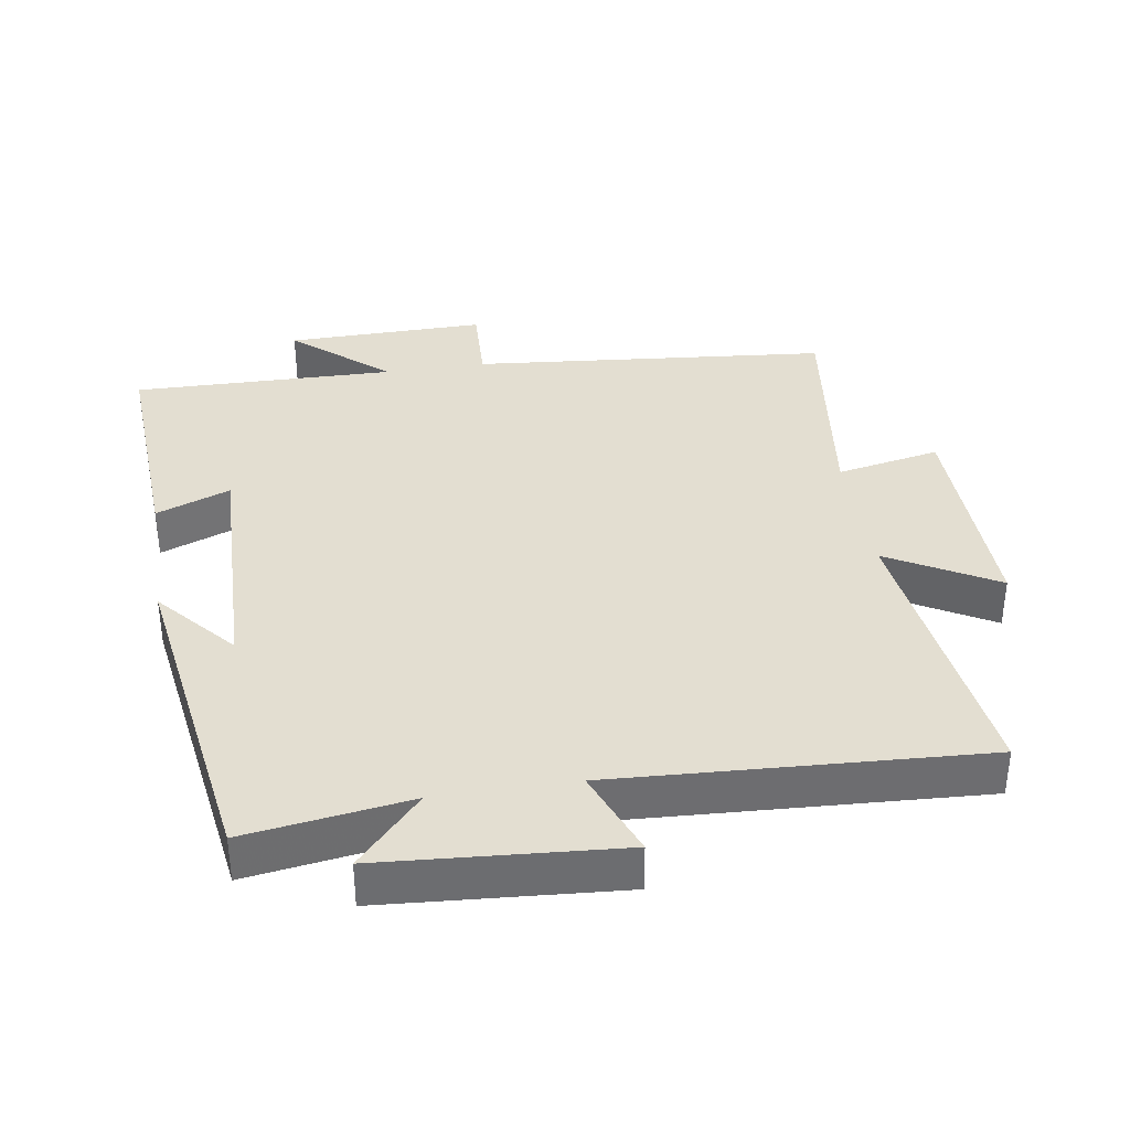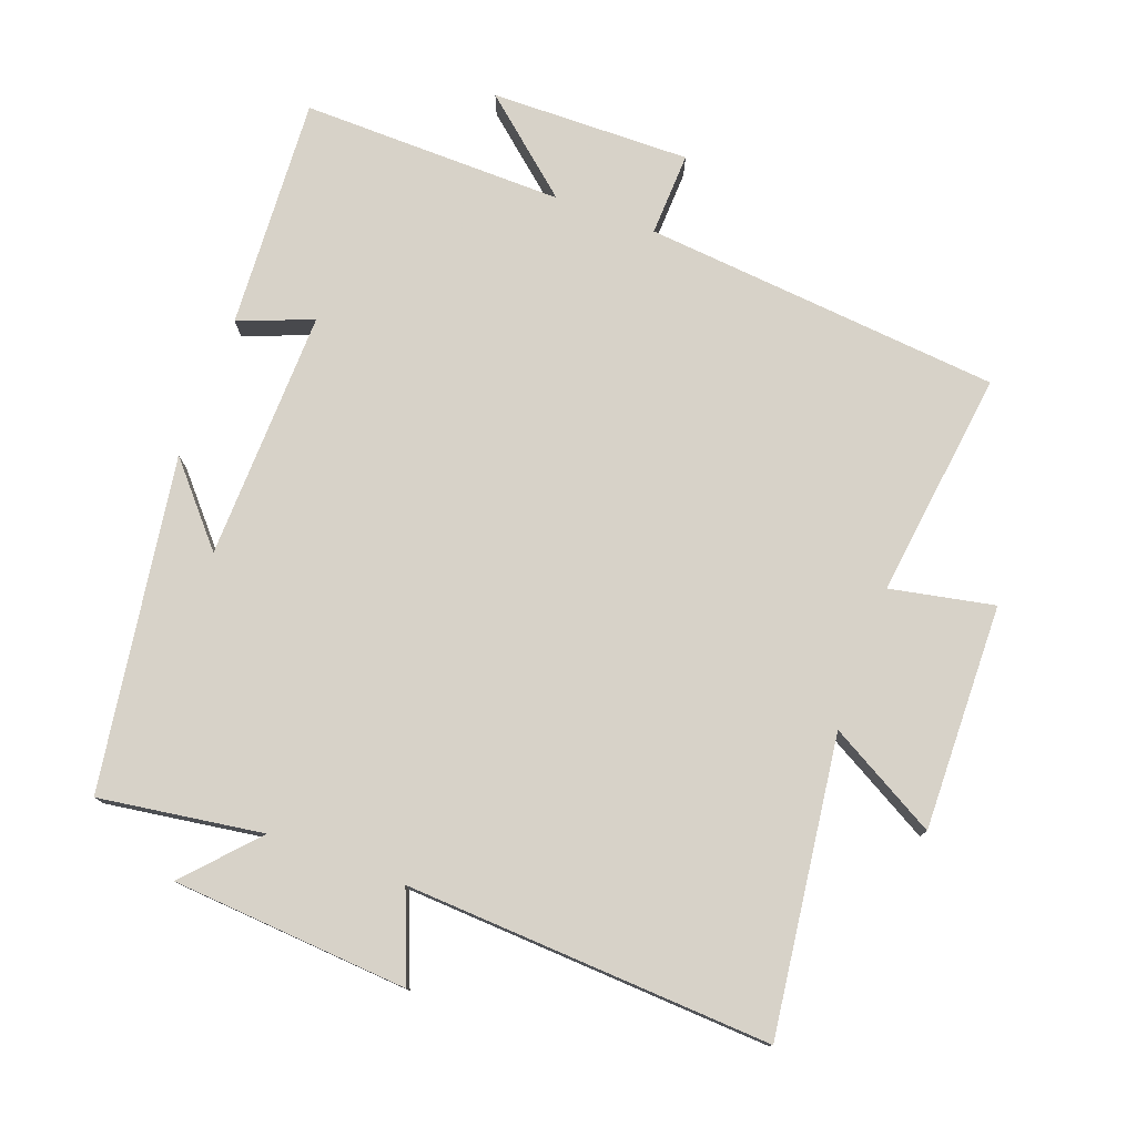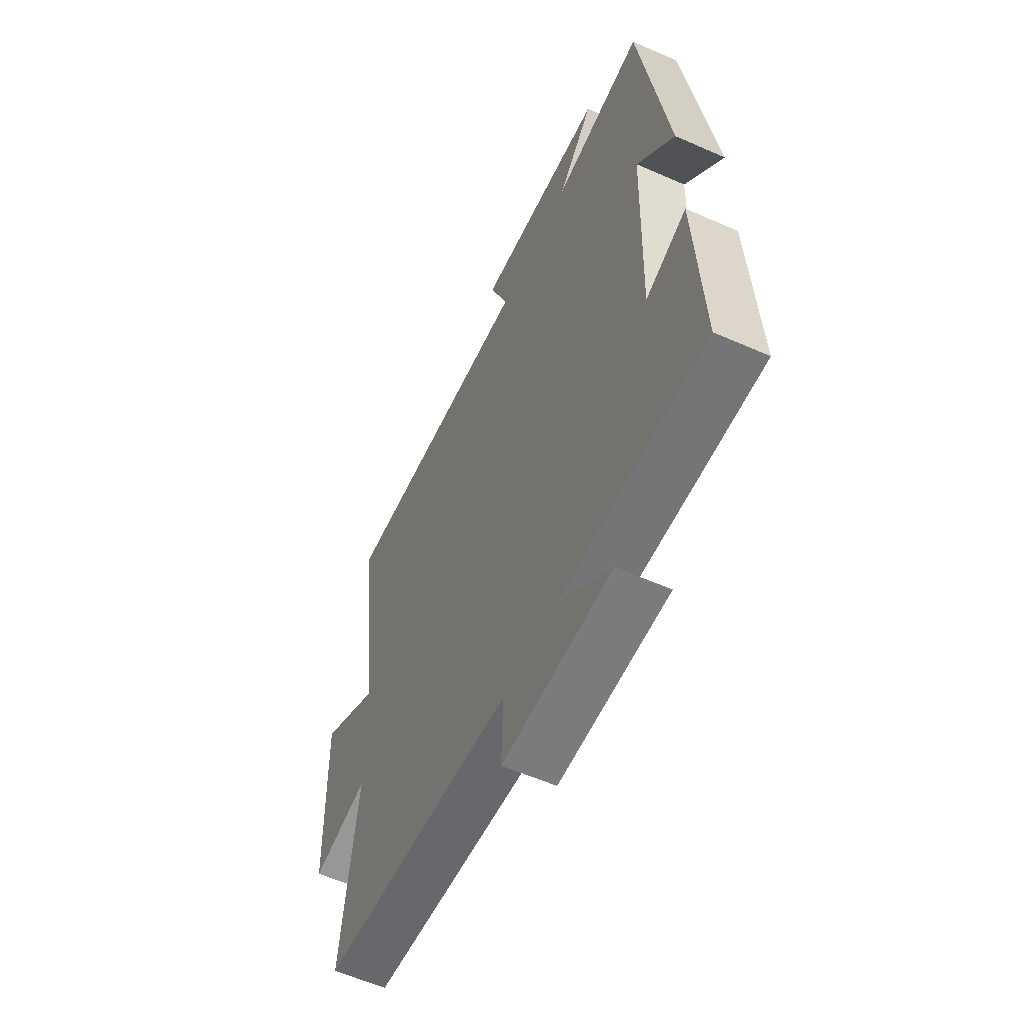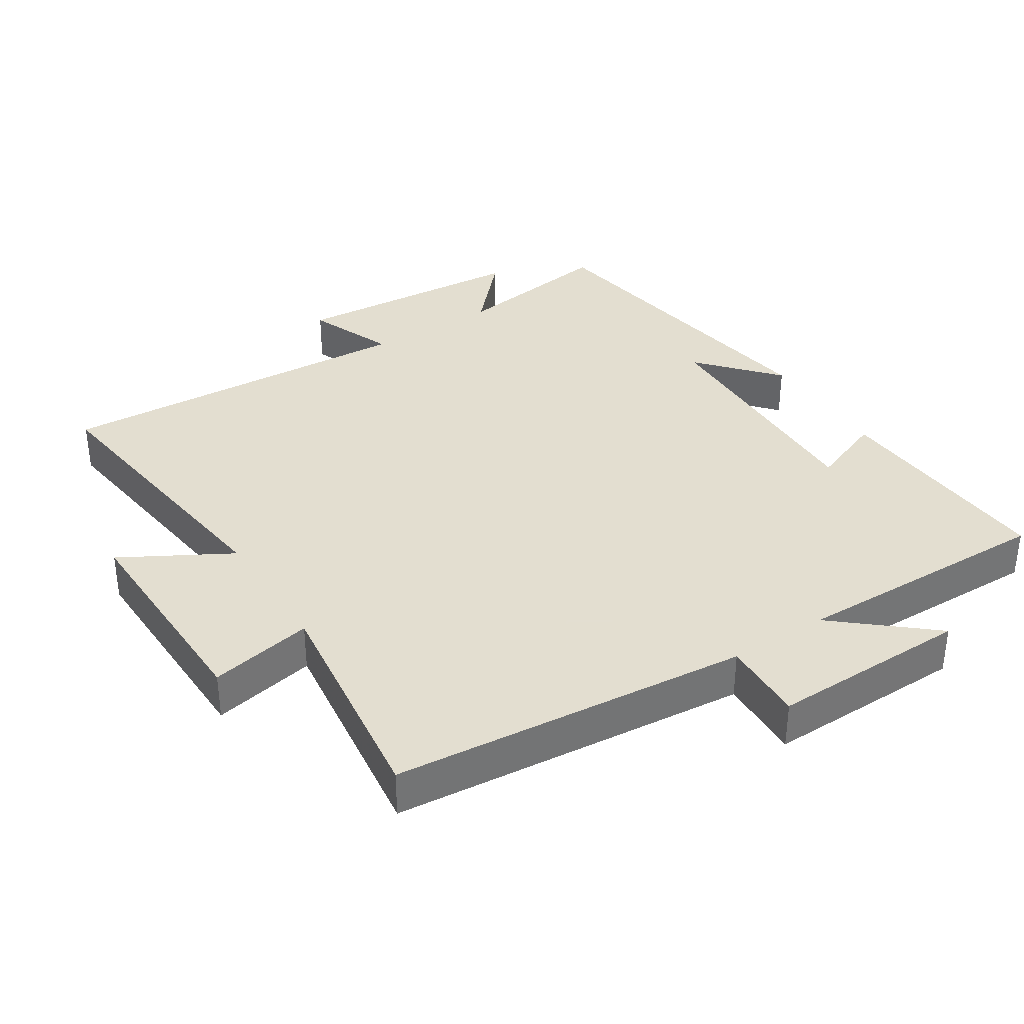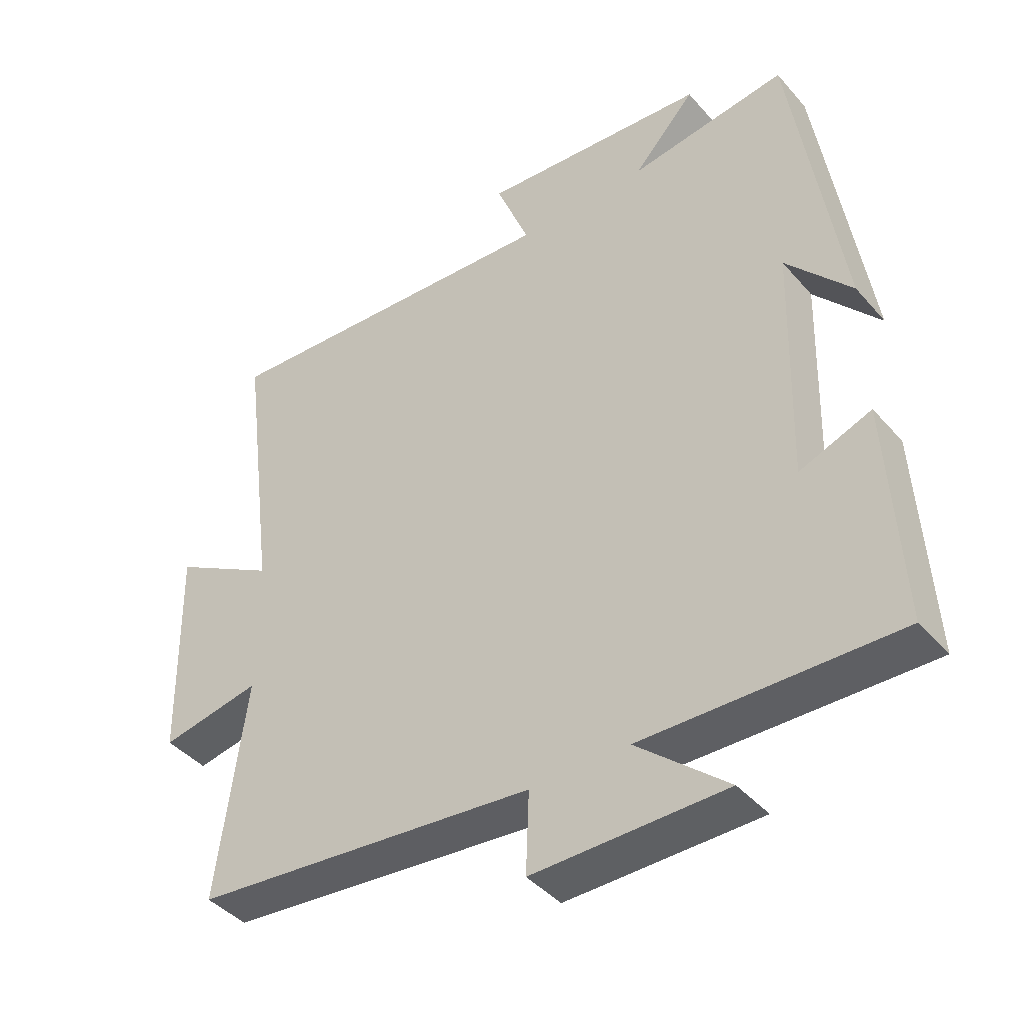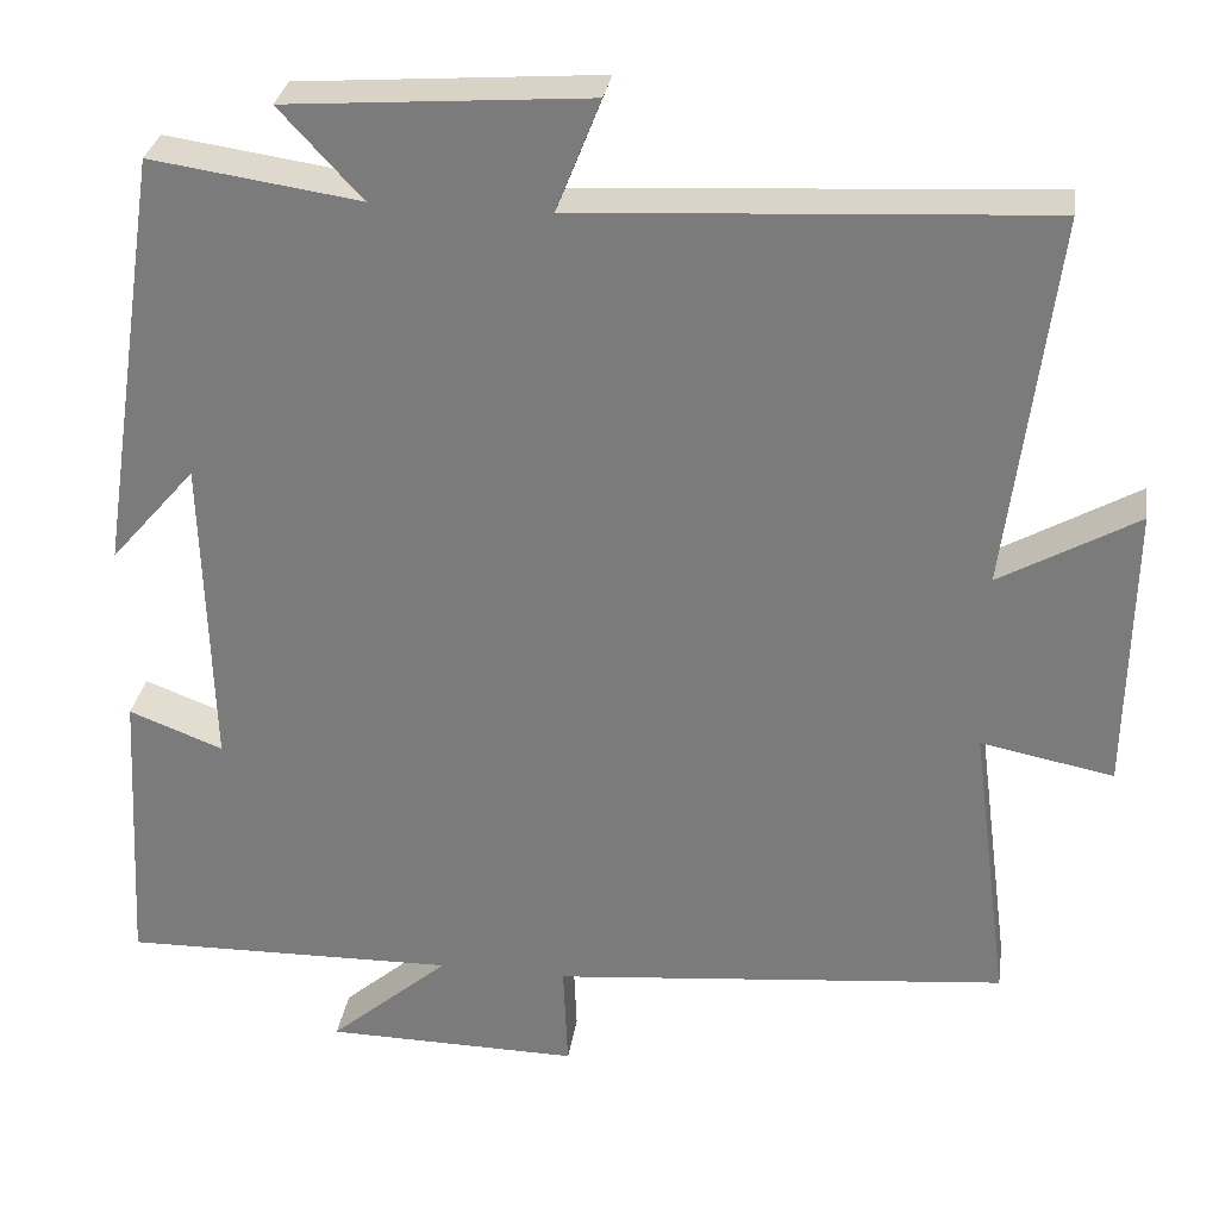
<metadata>
{"format":"obj","ext":"obj","renderer":"f3d","projection":"perspective","resolution":1024,"background":"white","views":[{"elev":36.3,"azim":-9.0,"up":"+Y"},{"elev":77.4,"azim":20.1,"up":"+Y"},{"elev":-57.6,"azim":-114.6,"up":"+Z"},{"elev":35.9,"azim":147.2,"up":"+Y"},{"elev":-42.0,"azim":-142.8,"up":"+Z"},{"elev":30.2,"azim":8.5,"up":"+Z"}]}
</metadata>
<code>
v 0.544 0.07 -0.45
v 0.018 0.07 -0.5
v 0.023 0.07 -0.623
v -0.271 0.07 -0.619
v -0.132 0.07 -0.5
v -0.519 0.07 -0.507
v -0.5 0.07 -0.166
v -0.391 0.07 -0.208
v -0.401 0.07 0.16
v -0.5 0.07 0.046
v -0.426 0.07 0.535
v -0.185 0.07 0.5
v -0.28 0.07 0.603
v 0.068 0.07 0.629
v 0.017 0.07 0.5
v 0.555 0.07 0.53
v 0.5 0.07 0.097
v 0.659 0.07 0.187
v 0.653 0.07 -0.145
v 0.5 0.07 -0.115
v 0.544 0 -0.45
v 0.018 0 -0.5
v 0.023 0 -0.623
v -0.271 0 -0.619
v -0.132 0 -0.5
v -0.519 0 -0.507
v -0.5 0 -0.166
v -0.391 0 -0.208
v -0.401 0 0.16
v -0.5 0 0.046
v -0.426 0 0.535
v -0.185 0 0.5
v -0.28 0 0.603
v 0.068 0 0.629
v 0.017 0 0.5
v 0.555 0 0.53
v 0.5 0 0.097
v 0.659 0 0.187
v 0.653 0 -0.145
v 0.5 0 -0.115
f 17 18 19 20
f 15 16 17
f 15 17 20
f 12 13 14 15
f 12 15 20 1
f 9 10 11 12
f 8 9 12 1
f 5 6 7 8
f 2 3 4 5
f 1 2 5 8
f 40 39 38 37
f 37 36 35
f 40 37 35
f 35 34 33 32
f 21 40 35 32
f 32 31 30 29
f 21 32 29 28
f 28 27 26 25
f 25 24 23 22
f 28 25 22 21
f 1 21 22 2
f 2 22 23 3
f 3 23 24 4
f 4 24 25 5
f 5 25 26 6
f 6 26 27 7
f 7 27 28 8
f 8 28 29 9
f 9 29 30 10
f 10 30 31 11
f 11 31 32 12
f 12 32 33 13
f 13 33 34 14
f 14 34 35 15
f 15 35 36 16
f 16 36 37 17
f 17 37 38 18
f 18 38 39 19
f 19 39 40 20
f 20 40 21 1

</code>
